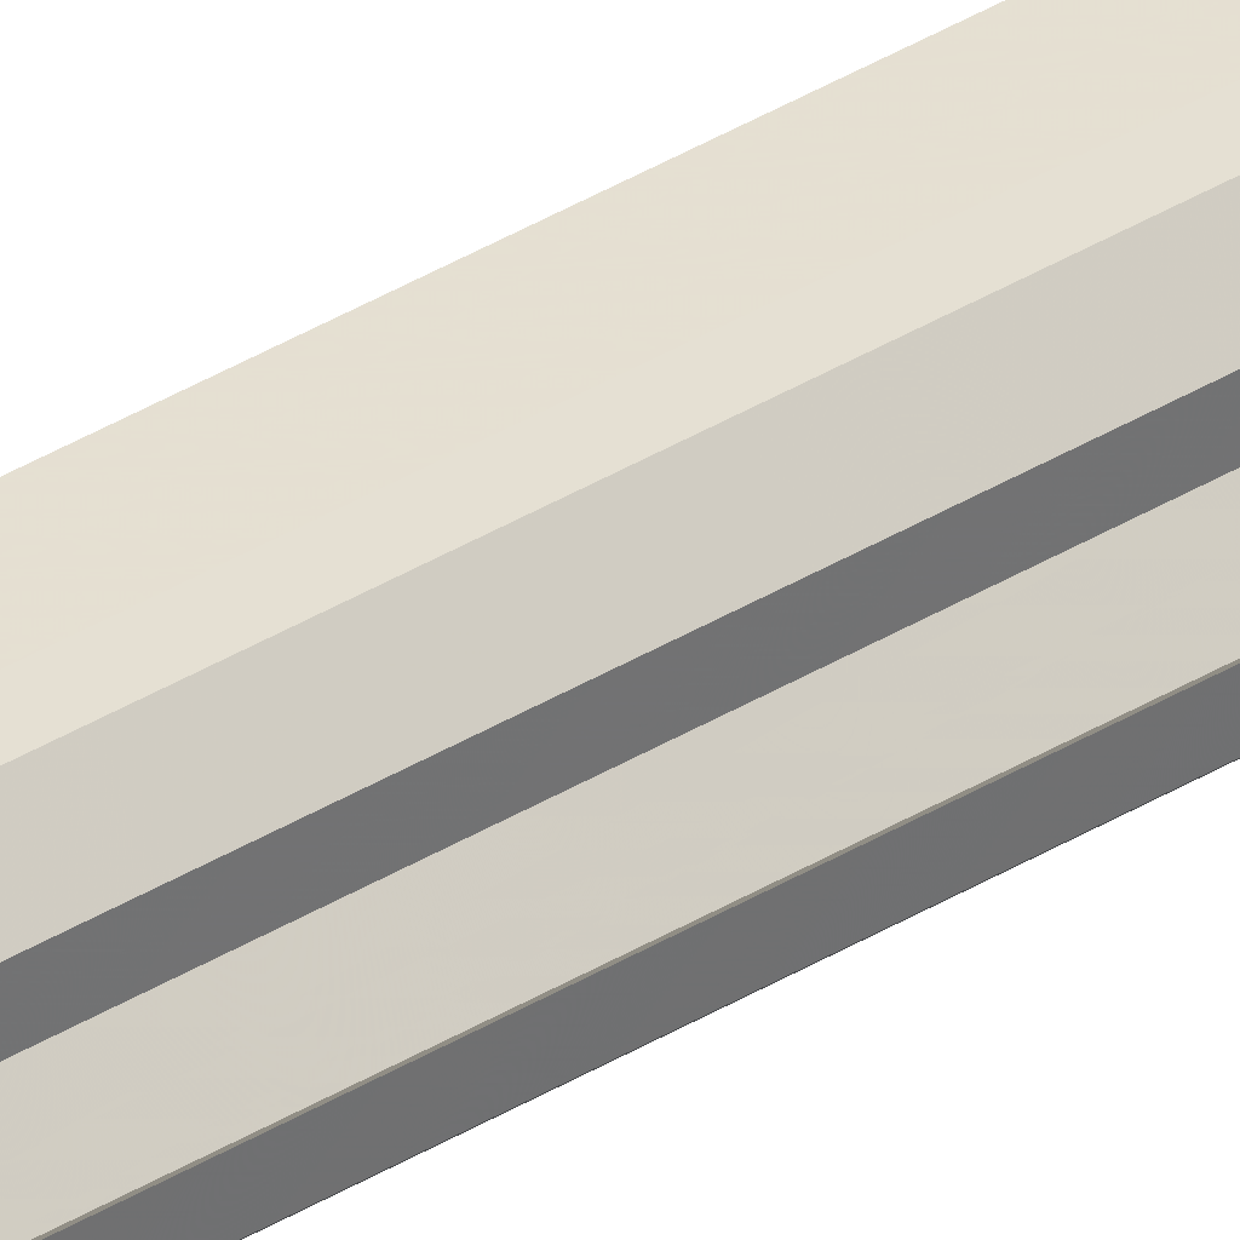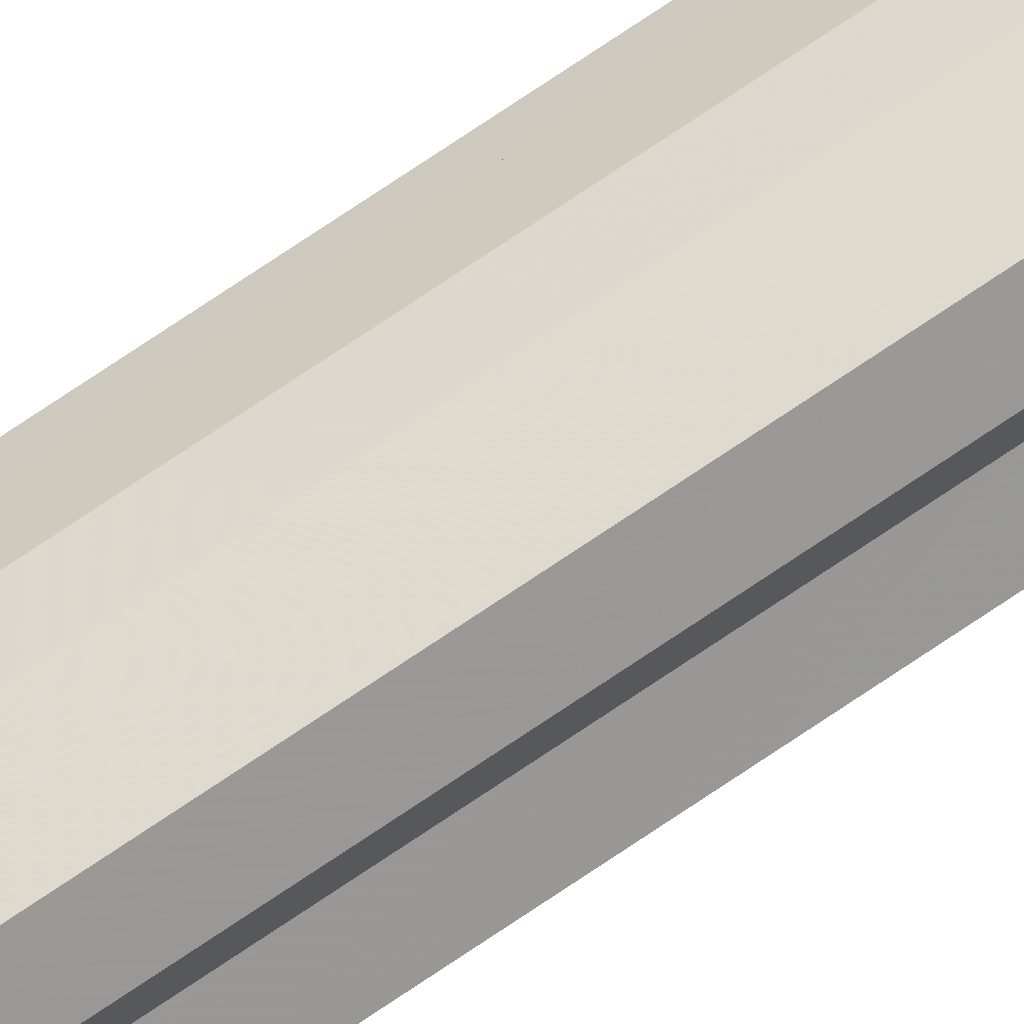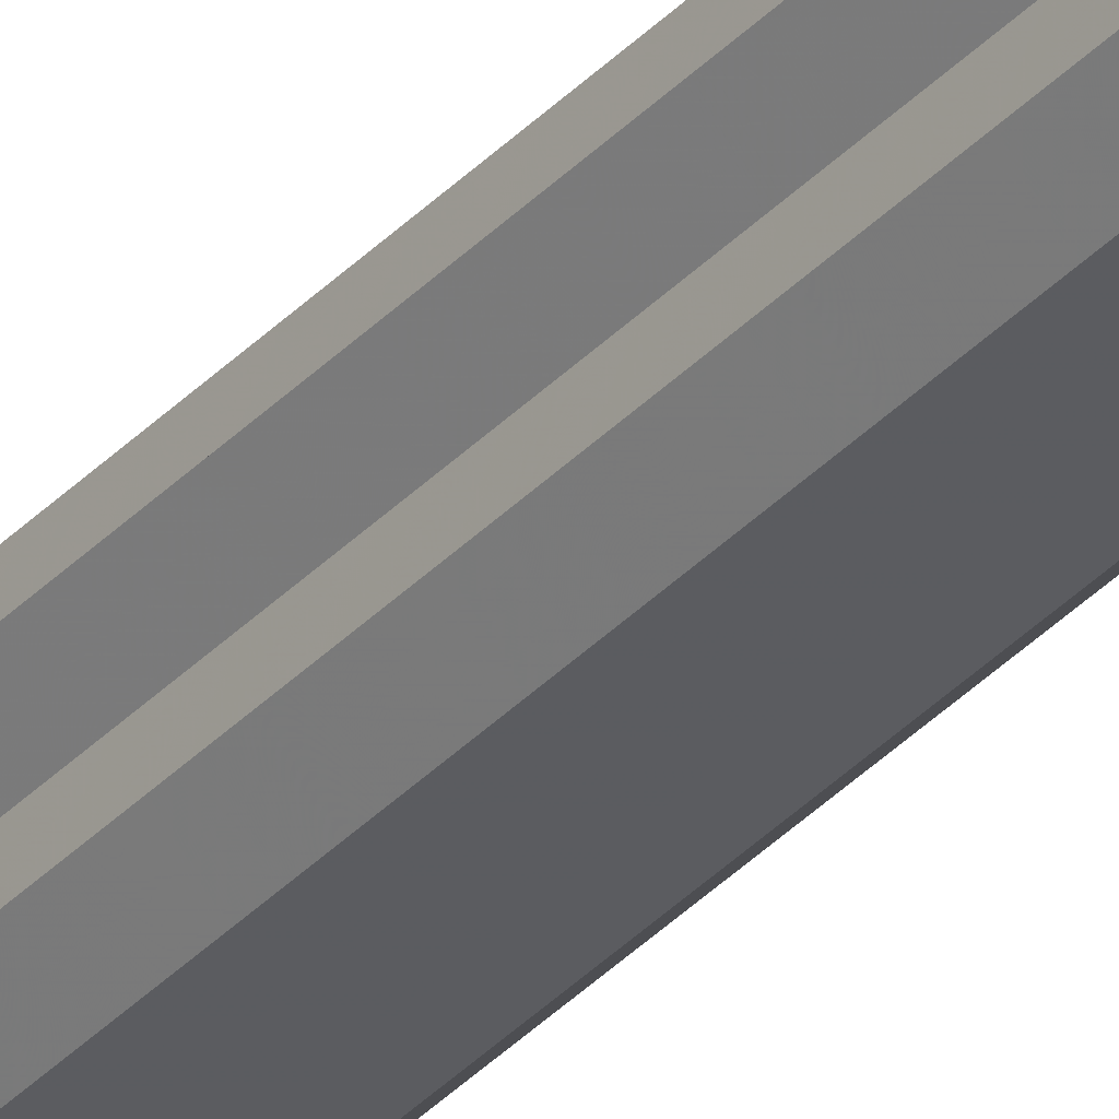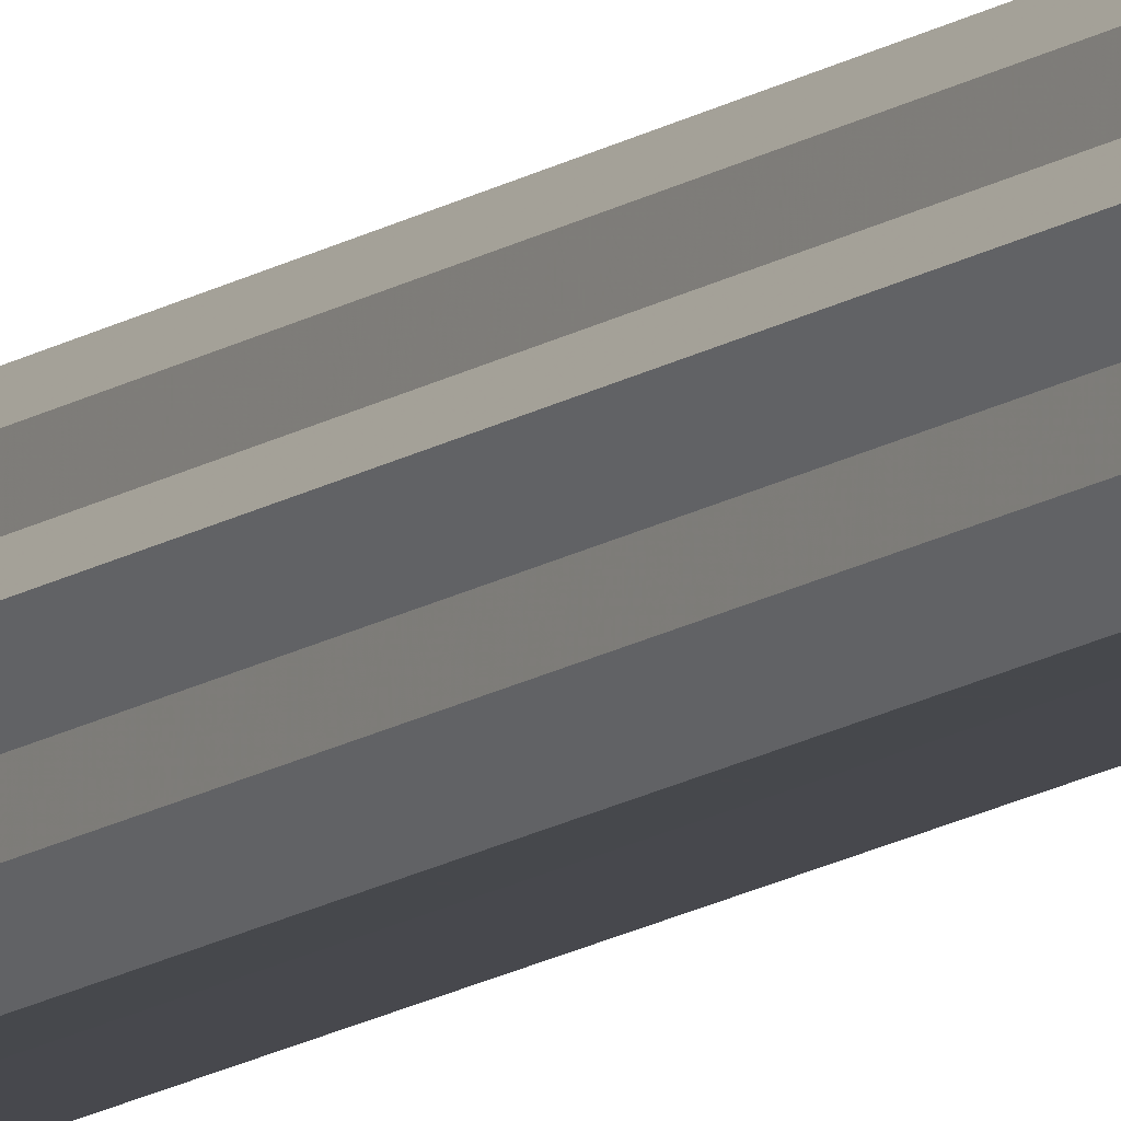
<metadata>
{"format":"obj","ext":"obj","renderer":"f3d","projection":"perspective","resolution":1024,"background":"white","views":[{"elev":37.9,"azim":-127.9,"up":"+Y"},{"elev":71.3,"azim":55.5,"up":"+Y"},{"elev":-34.6,"azim":144.1,"up":"+Y"},{"elev":-11.6,"azim":-29.9,"up":"+Y"}]}
</metadata>
<code>
o 14122
v 2199 1868 4.24
v 2199 1868 4.24
v 2199 1868 7.095
v 2199 1868 4.24
v 2199 1868 7.095
v 2199 1868 4.24
v 2199 1868 7.095
v 2199 1868 4.24
v 2199 1868 7.095
v 2199 1868 4.24
v 2199 1868 7.095
v 2199 1868 4.24
v 2199 1868 7.095
v 2199 1868 4.24
v 2199 1868 7.095
v 2199 1868 4.24
v 2199 1868 7.095
v 2199 1868 4.24
v 2199 1868 7.095
v 2199 1868 4.24
v 2199 1868 7.095
v 2199 1868 4.24
v 2199 1868 7.095
v 2199 1868 4.24
v 2199 1868 7.095
v 2199 1868 4.24
v 2199 1868 7.095
v 2199 1868 4.24
v 2199 1868 7.095
v 2199 1868 4.24
v 2199 1868 7.095
v 2199 1868 4.24
v 2199 1868 7.095
v 2199 1868 4.24
v 2199 1868 4.24
v 2199 1867 4.24
v 2199 1868 4.24
v 2199 1867 4.24
v 2199 1868 4.24
v 2199 1867 4.24
v 2199 1868 4.24
v 2199 1867 4.24
v 2199 1868 4.24
v 2199 1867 4.24
v 2199 1868 4.24
v 2199 1867 4.24
v 2199 1868 4.24
v 2199 1867 4.24
v 2199 1868 4.24
v 2199 1867 7.095
v 2199 1868 7.095
v 2199 1867 7.095
v 2199 1867 4.24
v 2199 1867 7.095
v 2199 1867 4.24
v 2199 1867 7.095
v 2199 1867 4.24
v 2199 1867 7.095
v 2199 1867 4.24
v 2199 1867 7.095
v 2199 1867 4.24
v 2199 1867 7.095
v 2199 1867 4.24
v 2199 1868 7.095
v 2199 1867 4.24
v 2199 1868 4.24
v 2199 1867 4.24
v 2199 1867 4.24
v 2199 1867 7.095
v 2199 1867 4.24
v 2199 1867 7.095
v 2199 1867 4.24
v 2199 1867 7.095
v 2199 1867 4.24
v 2199 1867 7.095
v 2199 1867 4.24
v 2199 1867 7.095
v 2199 1867 4.24
v 2199 1867 7.095
v 2199 1868 4.24
v 2199 1867 7.095
v 2199 1868 7.095
v 2199 1868 7.095
v 2199 1868 7.095
v 2199 1868 7.095
v 2199 1868 7.095
v 2199 1868 7.095
v 2199 1868 7.095
v 2199 1868 7.095
v 2199 1868 7.095
v 2199 1868 7.095
v 2199 1867 7.095
v 2199 1867 7.095
v 2199 1867 7.095
v 2199 1867 7.095
v 2199 1867 7.095
v 2199 1867 7.095
v 2199 1867 7.095
f 1 2 3
f 2 4 5
f 6 1 7
f 4 8 9
f 8 10 11
f 12 6 13
f 14 12 15
f 16 14 17
f 17 18 19
f 19 20 21
f 21 22 23
f 23 24 25
f 25 26 27
f 27 28 29
f 29 30 31
f 31 32 33
f 34 32 35
f 34 36 32
f 34 35 37
f 34 38 36
f 34 37 39
f 34 40 38
f 34 39 41
f 34 42 40
f 34 41 43
f 34 44 42
f 34 43 45
f 34 46 44
f 34 45 47
f 34 48 46
f 34 47 49
f 34 49 48
f 50 49 51
f 52 53 50
f 54 55 52
f 56 57 54
f 58 59 56
f 60 61 58
f 62 63 60
f 64 65 62
f 66 67 64
f 67 68 69
f 68 70 71
f 70 72 73
f 72 74 75
f 74 76 77
f 76 78 79
f 78 80 81
f 82 83 84
f 82 85 83
f 82 84 86
f 82 87 85
f 82 86 88
f 82 89 87
f 82 88 90
f 82 91 89
f 82 90 92
f 82 93 91
f 82 92 94
f 82 95 93
f 82 94 96
f 82 97 95
f 82 96 98
f 82 98 97

</code>
